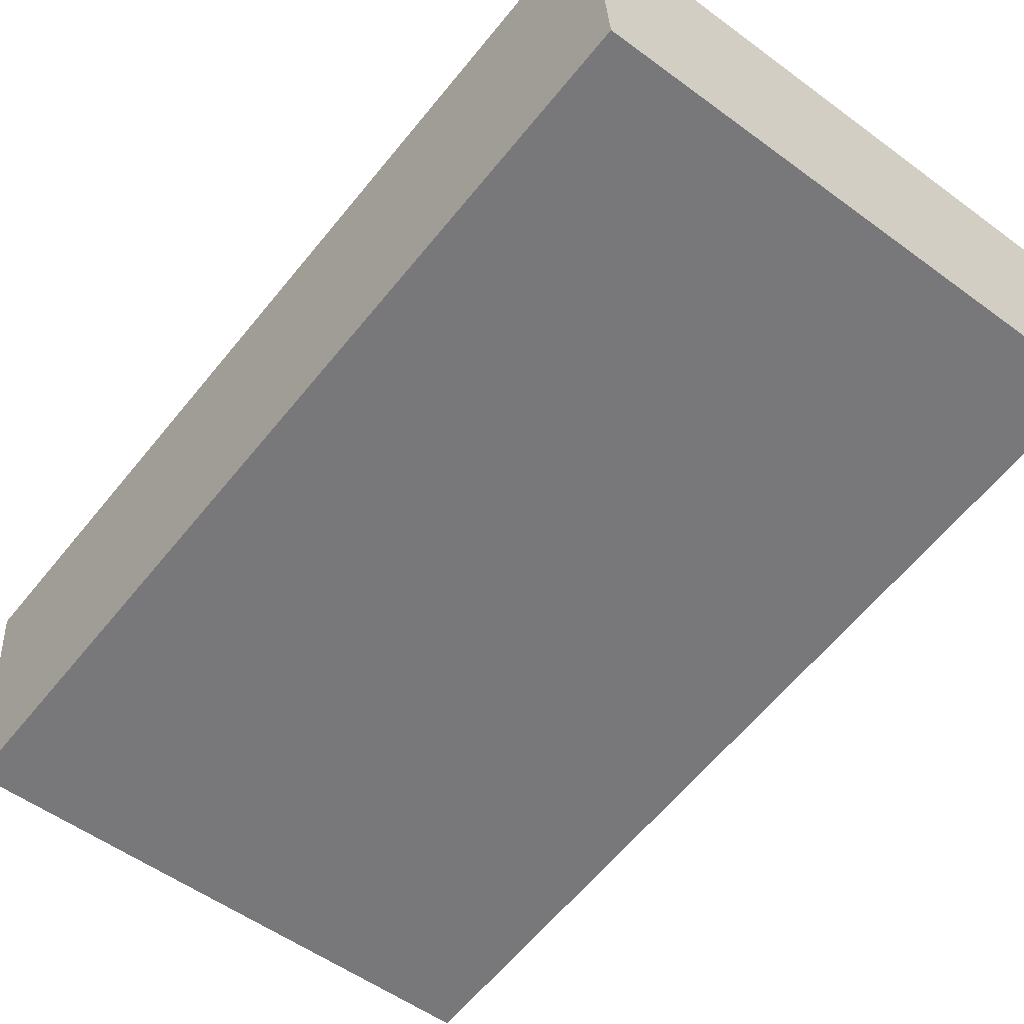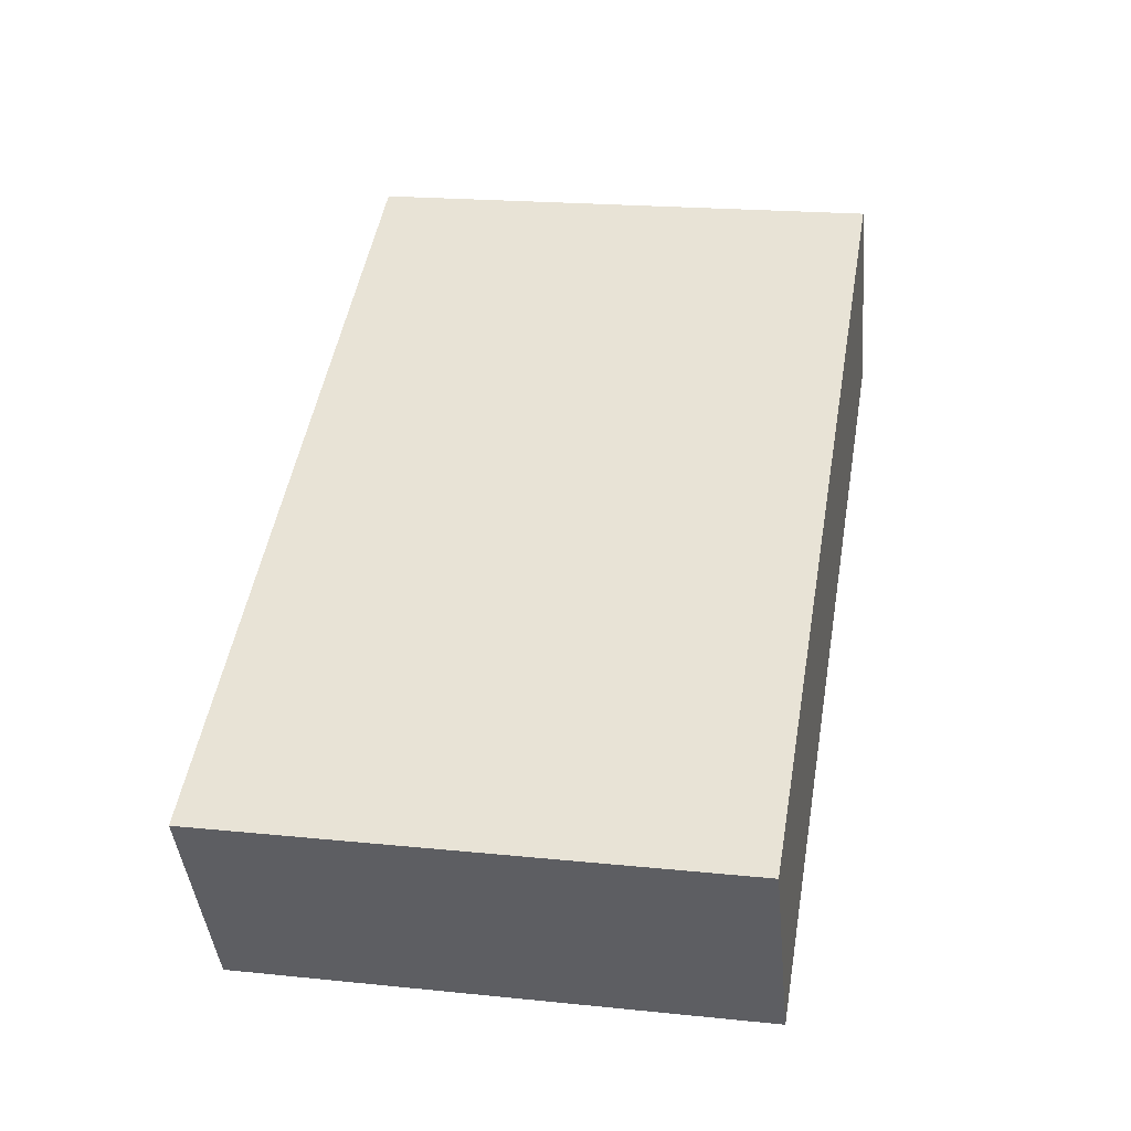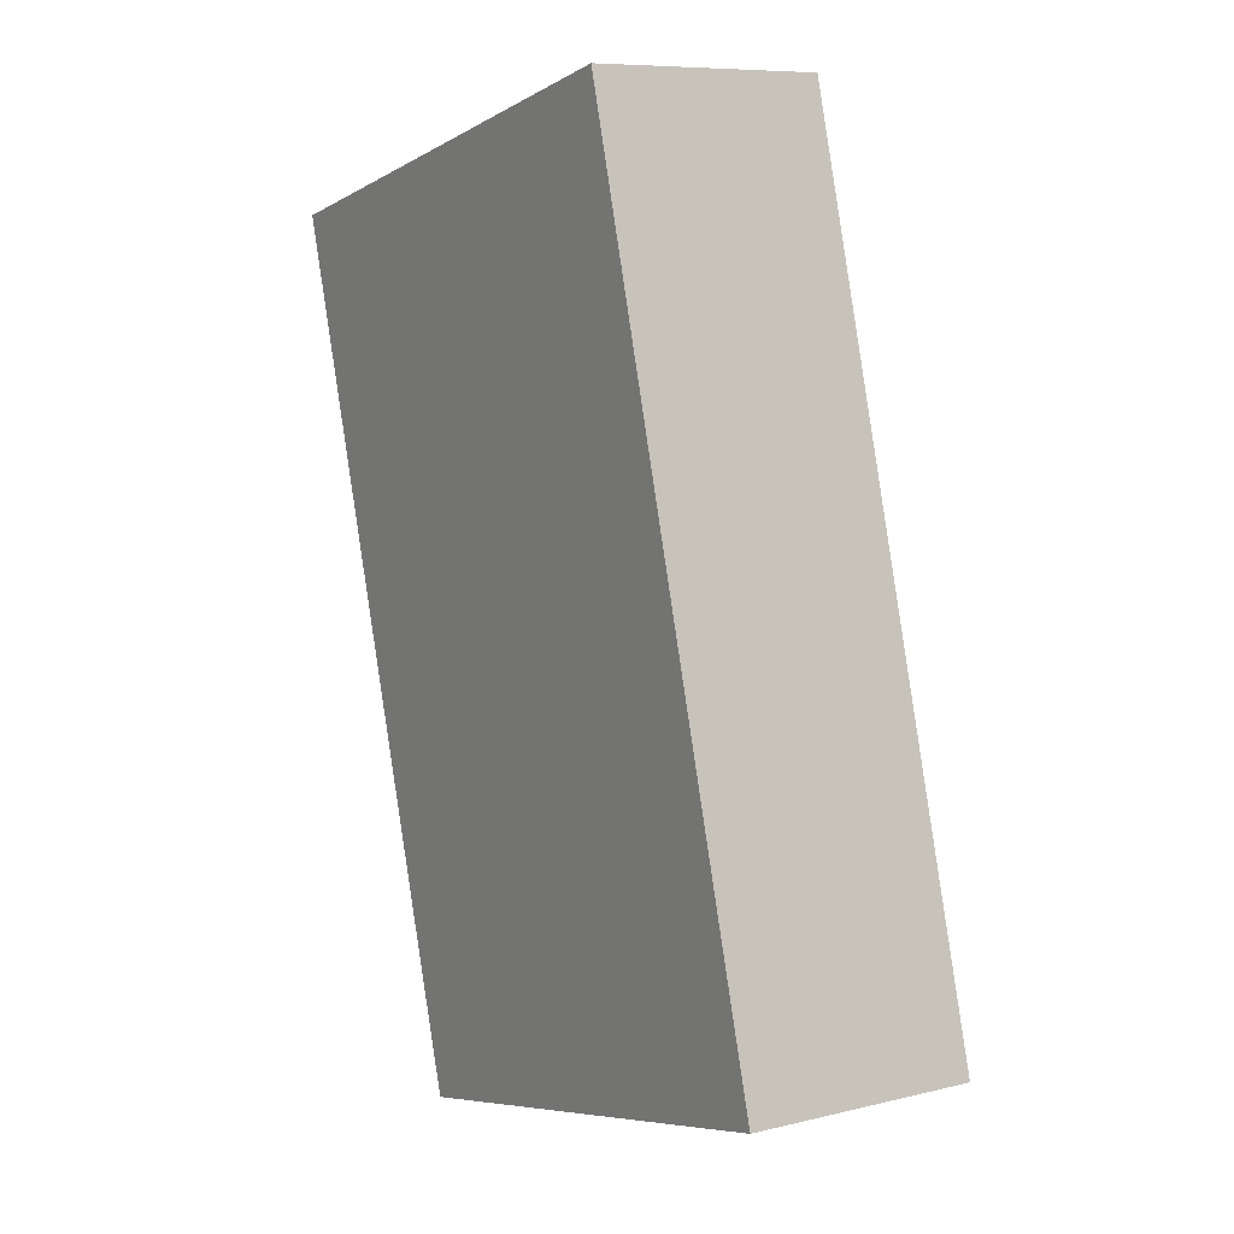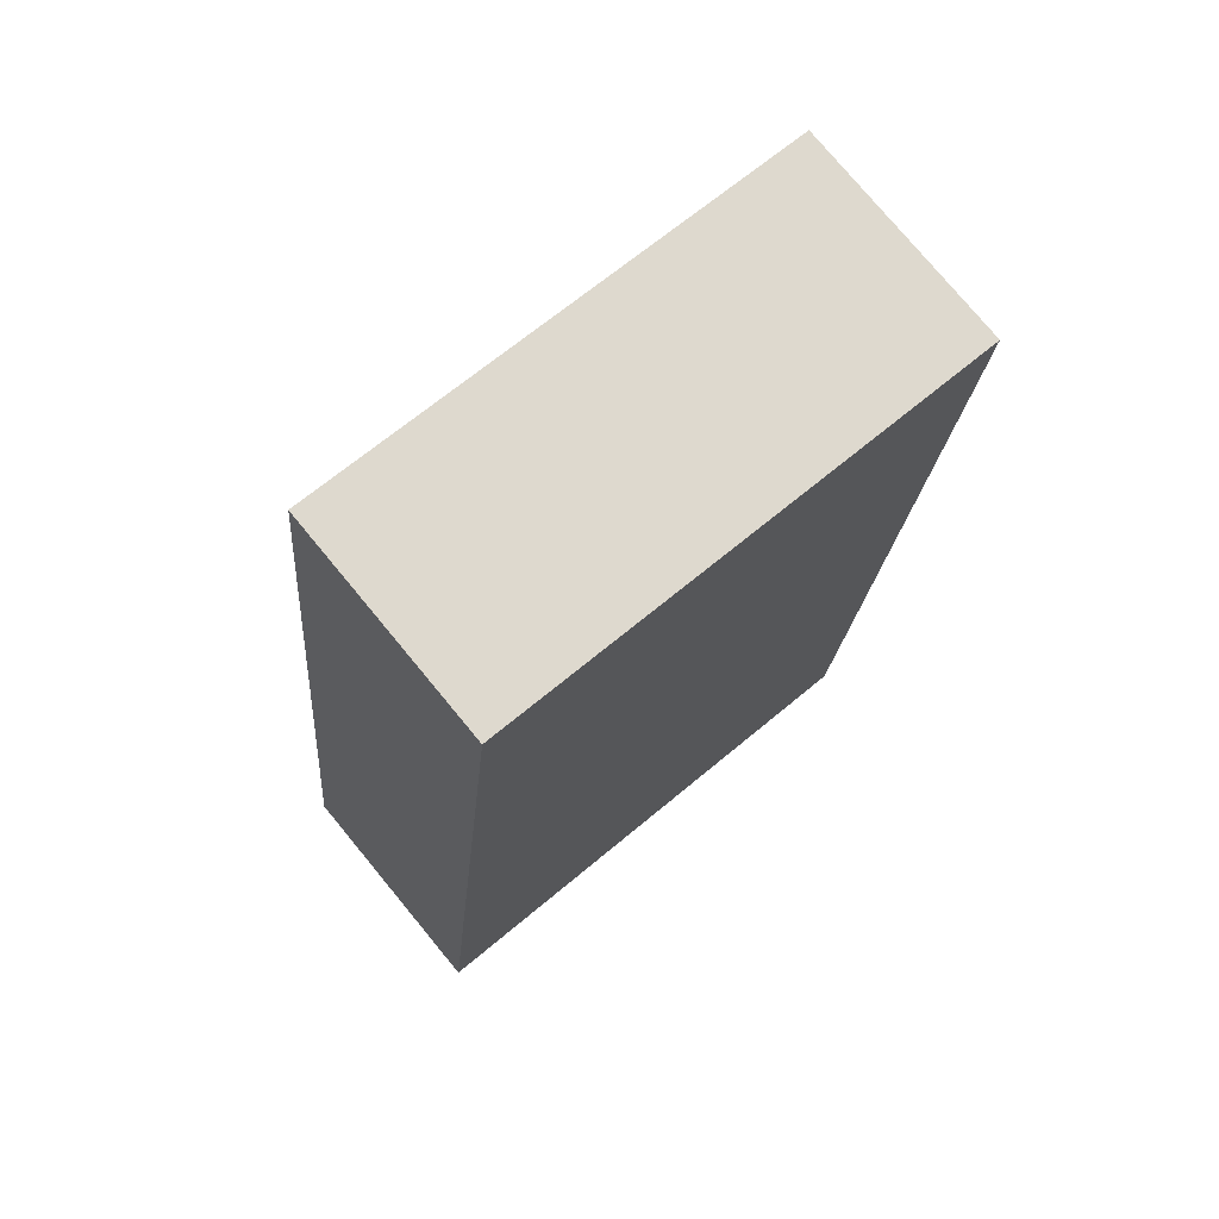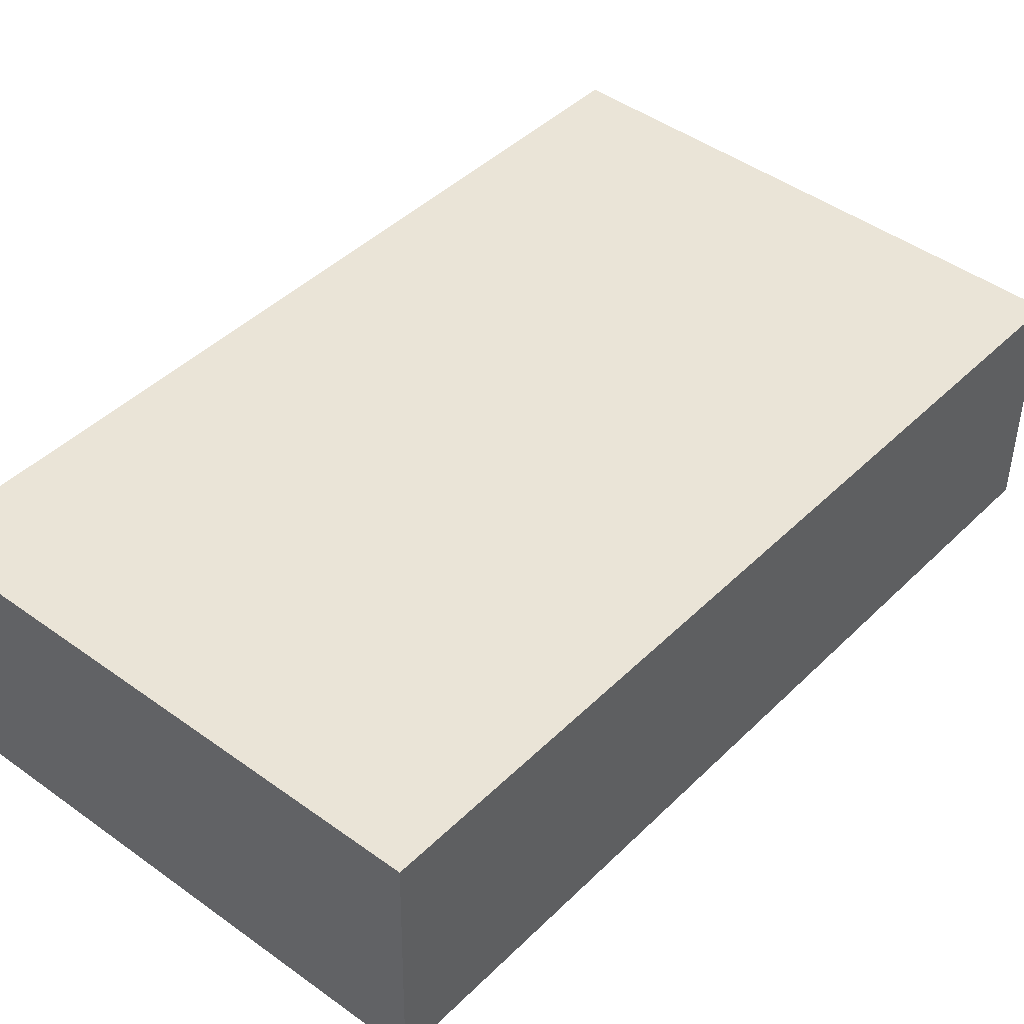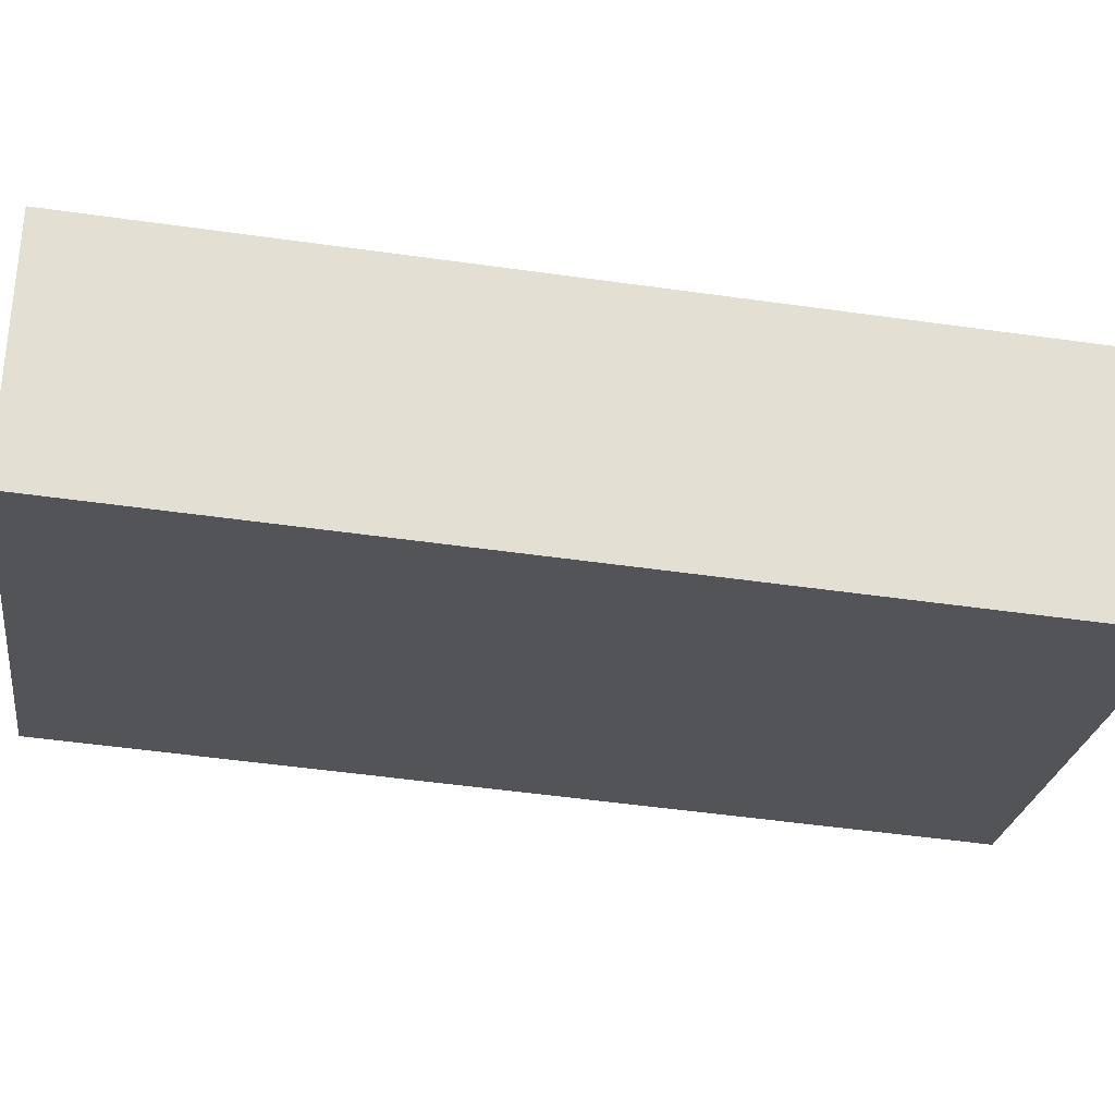
<metadata>
{"format":"obj","ext":"obj","renderer":"f3d","projection":"perspective","resolution":1024,"background":"white","views":[{"elev":-55.0,"azim":-29.7,"up":"+Y"},{"elev":-39.4,"azim":7.5,"up":"+Z"},{"elev":3.9,"azim":-120.6,"up":"+Z"},{"elev":79.9,"azim":-37.5,"up":"+Z"},{"elev":47.8,"azim":49.4,"up":"+Y"},{"elev":-21.1,"azim":91.7,"up":"+Y"}]}
</metadata>
<code>
g object_1
v -5.815 6.987 -9.55
v -5.806 6.724 -9.538
v -5.659 7.064 -8.566
v -5.649 6.801 -8.554
v -5.659 7.064 -8.566
v -5.649 6.801 -8.554
v -6.251 7.043 -8.47
v -6.241 6.78 -8.458
v -6.251 7.043 -8.47
v -6.241 6.78 -8.458
v -6.407 6.966 -9.454
v -6.397 6.703 -9.443
v -6.407 6.966 -9.454
v -6.397 6.703 -9.443
v -5.815 6.987 -9.55
v -5.806 6.724 -9.538
v -5.815 6.987 -9.55
v -5.659 7.064 -8.566
v -6.251 7.043 -8.47
v -6.407 6.966 -9.454
v -5.806 6.724 -9.538
v -5.649 6.801 -8.554
v -6.241 6.78 -8.458
v -6.397 6.703 -9.443
f 1 3 4 2
f 5 7 8 6
f 9 11 12 10
f 13 15 16 14
f 18 17 20
f 20 19 18
f 22 24 21
f 24 22 23

</code>
